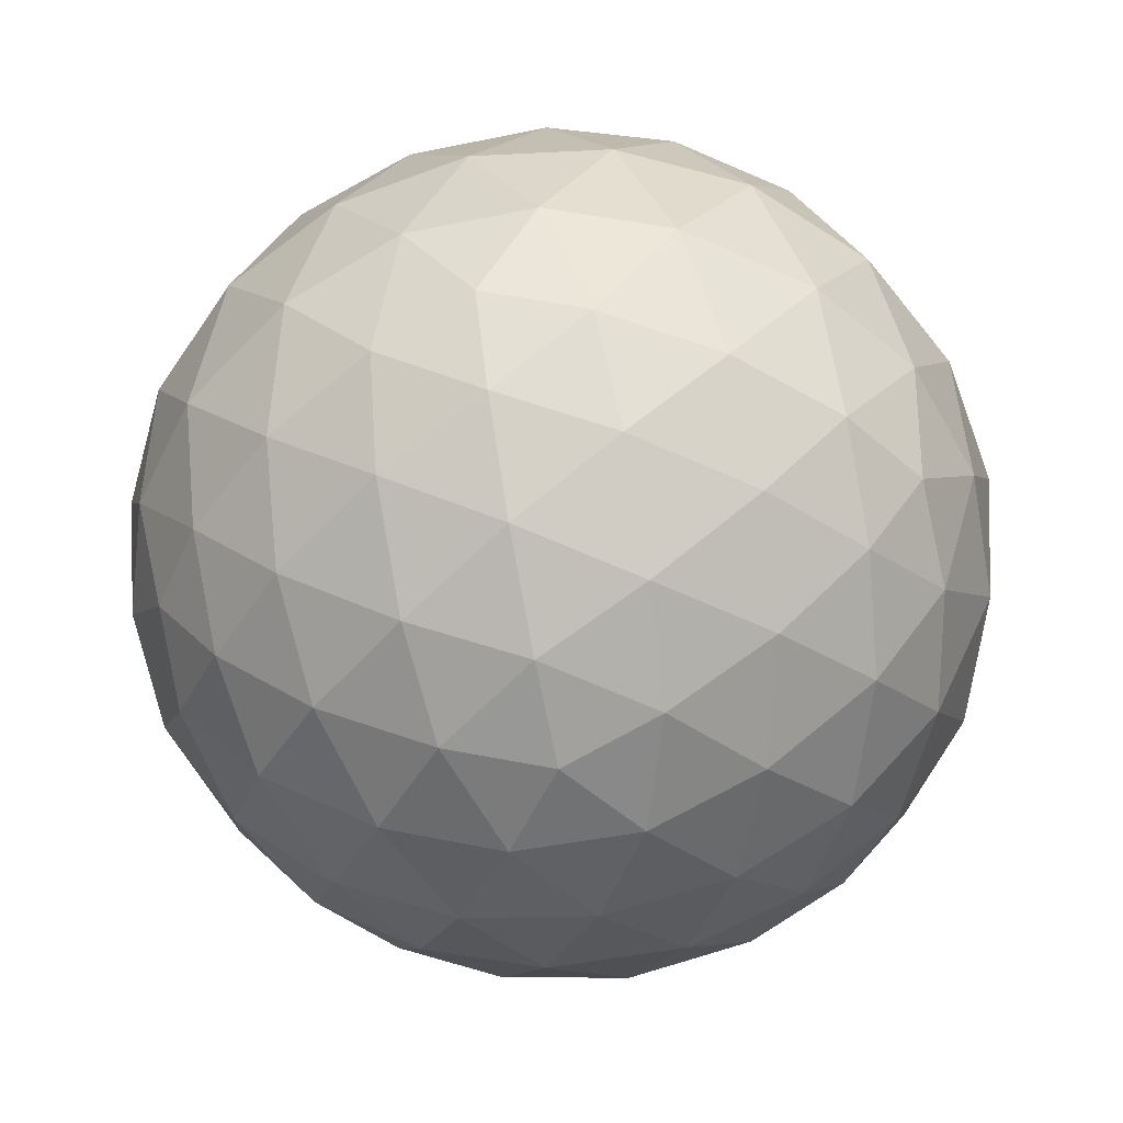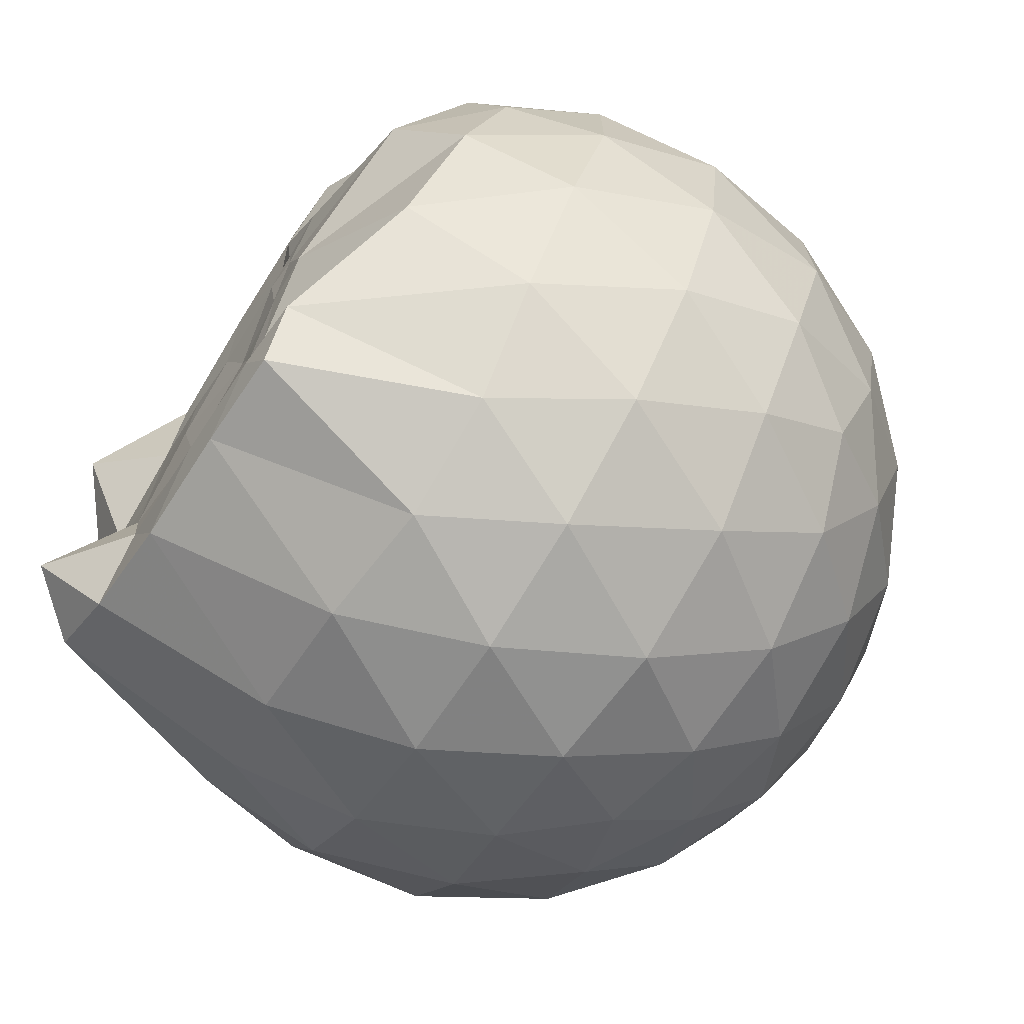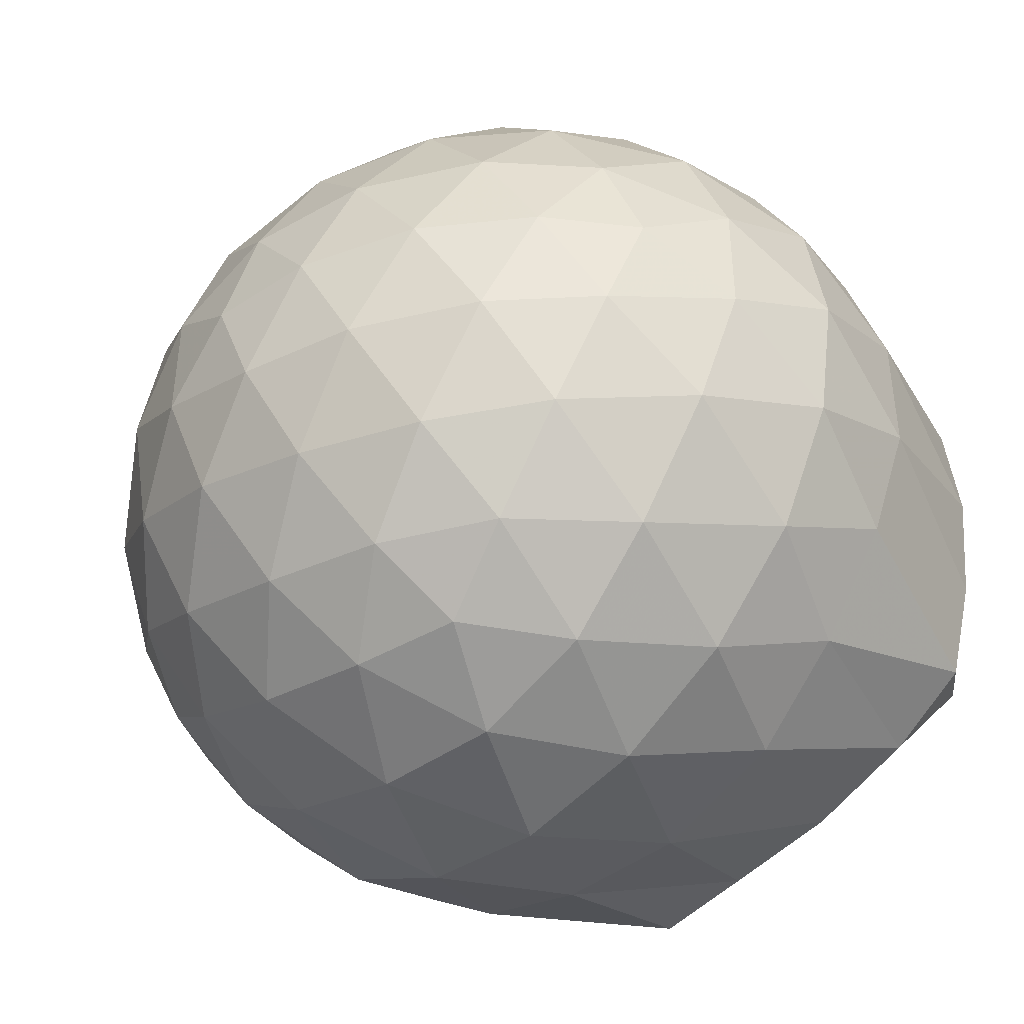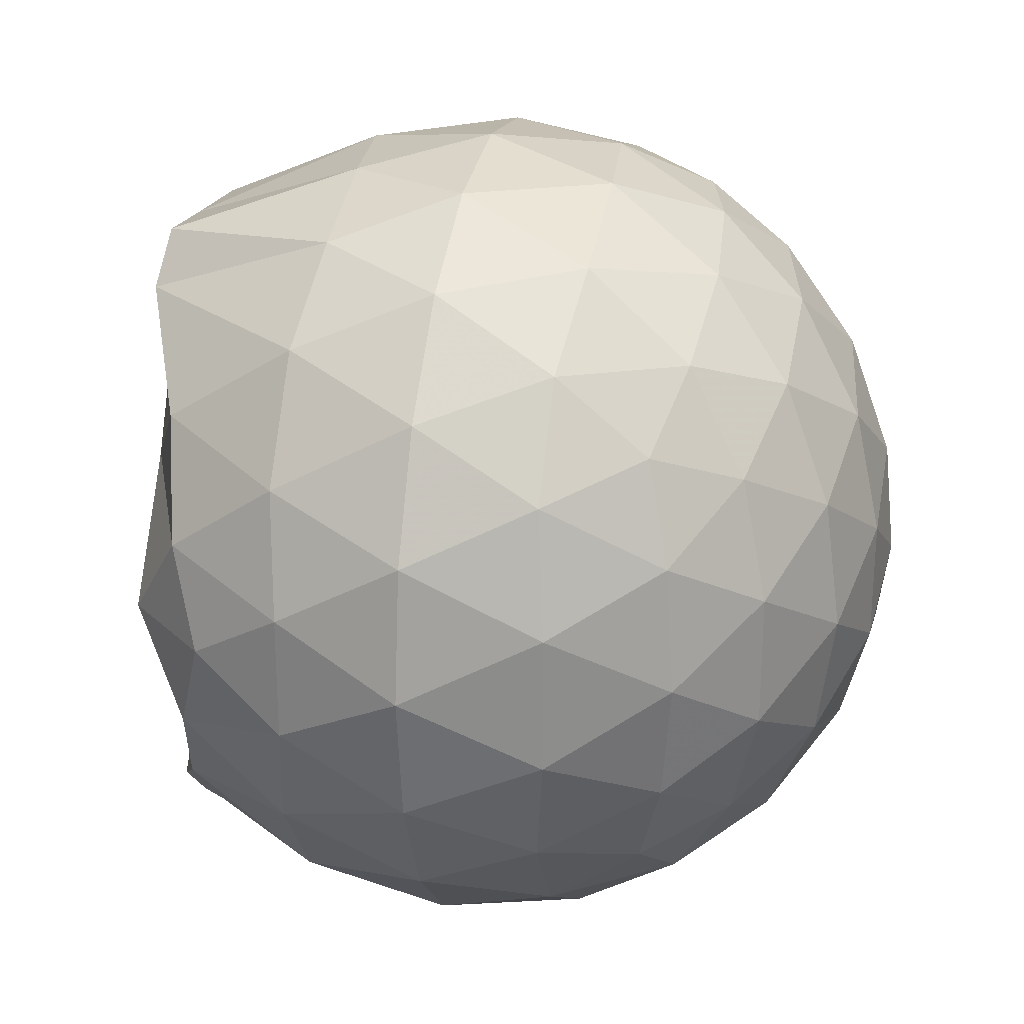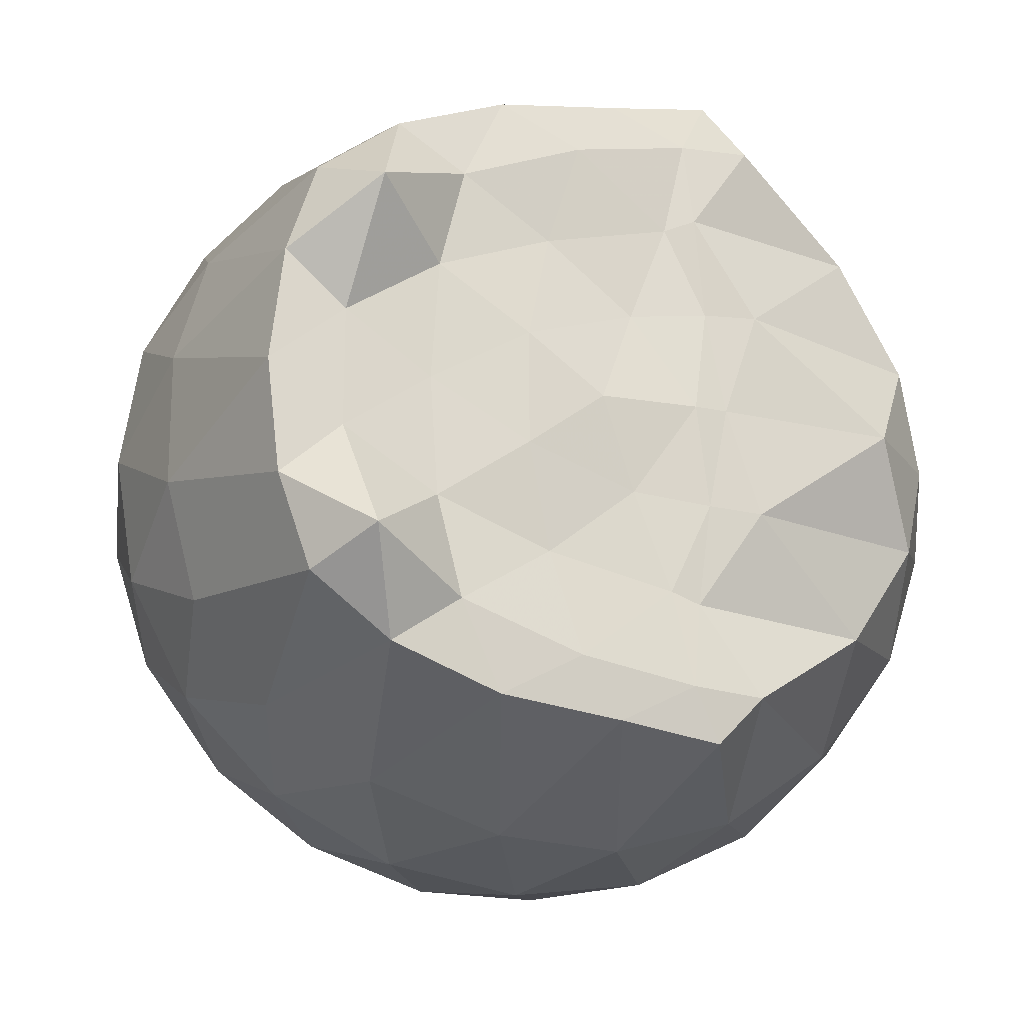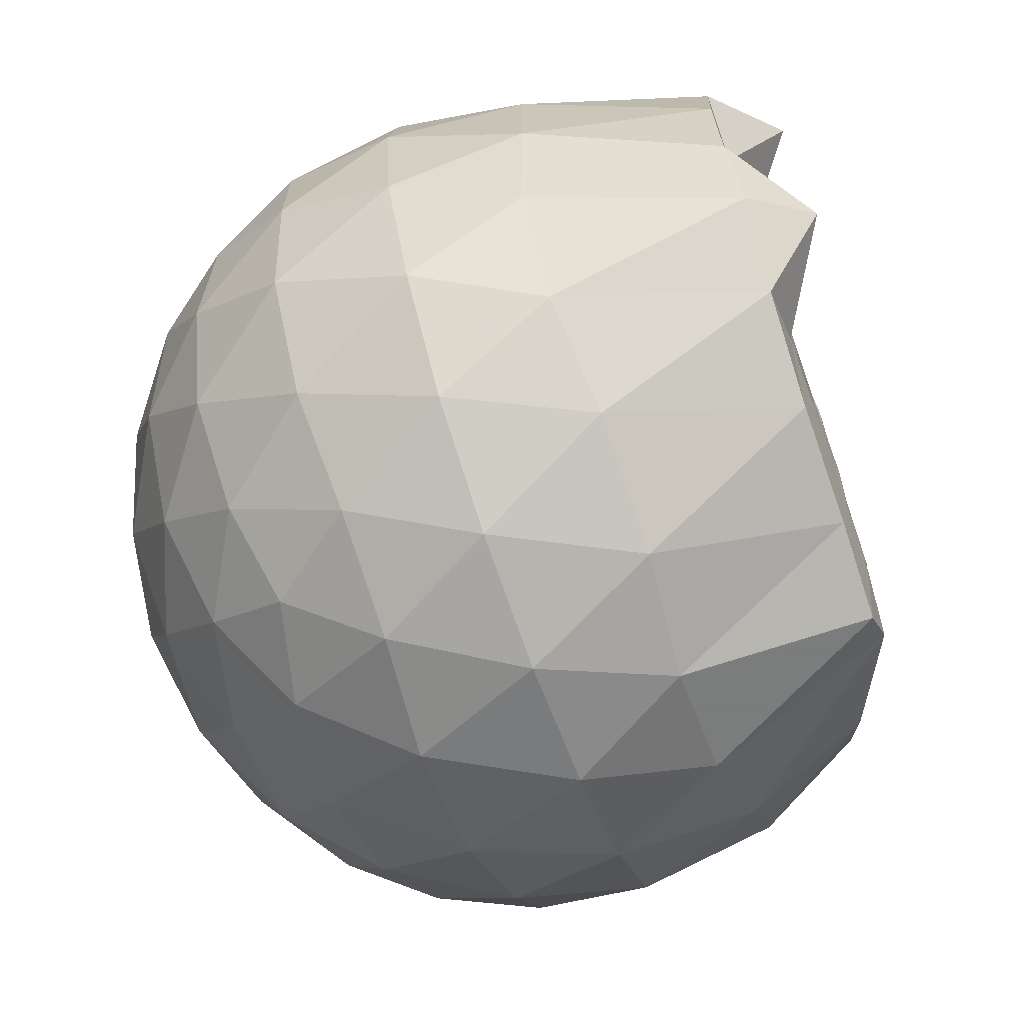
<metadata>
{"format":"obj","ext":"obj","renderer":"f3d","projection":"perspective","resolution":1024,"background":"white","views":[{"elev":-63.8,"azim":-7.0,"up":"+Z"},{"elev":-71.6,"azim":58.1,"up":"+Y"},{"elev":-43.5,"azim":-134.1,"up":"+Y"},{"elev":25.8,"azim":102.0,"up":"+Y"},{"elev":-19.5,"azim":-17.5,"up":"+Y"},{"elev":-68.4,"azim":-69.8,"up":"+Y"}]}
</metadata>
<code>
v -1.524 -0.01561 0.989
v -1.491 -0.01612 -0.7472
v -0.633 -0.01585 0.7391
v -0.7055 0.208 0.8041
v -0.871 0.4496 0.8494
v -1.159 0.6422 0.9716
v -1.257 0.7516 0.9597
v -1.483 0.7163 0.9673
v -1.753 0.6804 0.9703
v -1.999 0.5874 0.9801
v -2.179 0.4555 0.9702
v -2.249 0.2416 0.9847
v -2.279 -0.01613 0.9834
v -2.25 -0.2737 0.9846
v -2.179 -0.4875 0.9944
v -1.998 -0.6199 0.9802
v -1.754 -0.7129 0.9704
v -1.483 -0.7487 0.9675
v -1.257 -0.7821 0.9597
v -1.158 -0.6743 0.971
v -0.8709 -0.4818 0.8494
v -0.7049 -0.2403 0.8041
v -0.5487 0.1269 0.523
v -0.6448 0.3955 0.5513
v -0.8343 0.6487 0.5522
v -1.065 0.8182 0.5266
v -1.341 0.9017 0.5286
v -1.63 0.889 0.5595
v -1.931 0.7879 0.5598
v -2.164 0.625 0.5293
v -2.335 0.3966 0.5276
v -2.411 0.1345 0.5583
v -2.411 -0.167 0.5585
v -2.335 -0.4287 0.5272
v -2.164 -0.6571 0.5289
v -1.931 -0.82 0.5597
v -1.63 -0.9214 0.559
v -1.341 -0.934 0.528
v -1.065 -0.8505 0.5273
v -0.8342 -0.681 0.5526
v -0.6446 -0.4276 0.5519
v -0.5487 -0.1592 0.5234
v -0.5404 0.2876 0.2399
v -0.6828 0.5611 0.2402
v -0.9045 0.7772 0.2411
v -1.184 0.9137 0.2423
v -1.492 0.957 0.2438
v -1.8 0.9032 0.245
v -2.076 0.7594 0.2443
v -2.293 0.5432 0.2457
v -2.432 0.2751 0.2445
v -2.478 -0.0162 0.246
v -2.432 -0.3073 0.2443
v -2.293 -0.5755 0.2459
v -2.076 -0.7916 0.2441
v -1.8 -0.9354 0.2449
v -1.492 -0.9892 0.2437
v -1.184 -0.946 0.2422
v -0.9045 -0.8095 0.241
v -0.6828 -0.5933 0.2403
v -0.5405 -0.3198 0.2397
v -0.4916 -0.01616 0.2393
v -0.6369 0.4153 -0.04459
v -0.8091 0.6476 -0.04335
v -1.048 0.809 -0.07022
v -1.354 0.9029 -0.06837
v -1.645 0.9041 -0.03876
v -1.922 0.8107 -0.03656
v -2.151 0.6361 -0.0619
v -2.338 0.3843 -0.06117
v -2.43 0.1222 -0.03049
v -2.43 -0.1543 -0.03043
v -2.338 -0.4165 -0.06115
v -2.151 -0.6683 -0.06191
v -1.922 -0.8429 -0.0366
v -1.645 -0.9364 -0.03879
v -1.354 -0.9351 -0.06838
v -1.048 -0.8412 -0.07029
v -0.809 -0.6799 -0.0433
v -0.6369 -0.4476 -0.04464
v -0.5528 -0.1741 -0.07301
v -0.5528 0.1419 -0.07302
v -0.7866 0.4854 -0.2555
v -0.9769 0.6284 -0.3112
v -1.238 0.7442 -0.333
v -1.519 0.7956 -0.3067
v -1.759 0.7852 -0.2477
v -1.957 0.6503 -0.3015
v -2.149 0.4441 -0.3218
v -2.287 0.2034 -0.2956
v -2.352 -0.01615 -0.2387
v -2.287 -0.2357 -0.2956
v -2.149 -0.4763 -0.3219
v -1.957 -0.6825 -0.3015
v -1.759 -0.8175 -0.2477
v -1.519 -0.8279 -0.3067
v -1.238 -0.7764 -0.333
v -0.9769 -0.6606 -0.3112
v -0.7866 -0.5177 -0.2555
v -0.7059 -0.2956 -0.3127
v -0.6723 -0.01612 -0.3366
v -0.7059 0.2633 -0.3127
v -0.8193 -0.0162 0.9387
v -1.151 0.2206 0.9824
v -1.298 0.441 0.9914
v -1.319 0.6306 0.9831
v -1.576 0.5844 0.9875
v -1.847 0.4817 0.9871
v -2.068 0.382 1.133
v -2.112 0.1188 0.9836
v -2.113 -0.1517 0.9846
v -2.069 -0.4147 1.132
v -1.846 -0.515 0.9871
v -1.576 -0.6167 0.9875
v -1.319 -0.6633 0.983
v -1.299 -0.4733 0.9669
v -1.152 -0.2531 0.9825
v -1.23 -0.01658 0.9845
v -1.273 0.214 0.9807
v -1.364 0.4173 0.9693
v -1.644 0.3525 0.97
v -1.901 0.2545 0.9838
v -1.919 -0.01598 0.9808
v -1.902 -0.2872 0.9838
v -1.644 -0.3851 0.97
v -1.364 -0.45 0.9694
v -1.273 -0.2457 0.9804
v -1.305 -0.01643 0.9907
v -1.448 0.1939 0.9662
v -1.697 0.1134 0.9907
v -1.696 -0.1451 0.9909
v -1.447 -0.2259 0.9659
v -0.9037 0.4012 -0.4475
v -1.145 0.532 -0.5084
v -1.44 0.6235 -0.5054
v -1.714 0.6522 -0.4396
v -1.917 0.467 -0.4987
v -2.097 0.2234 -0.4947
v -2.211 -0.01613 -0.4302
v -2.097 -0.2557 -0.4947
v -1.917 -0.4993 -0.4987
v -1.714 -0.6844 -0.4396
v -1.44 -0.6557 -0.5054
v -1.145 -0.5642 -0.5084
v -0.9036 -0.4335 -0.4475
v -0.8501 -0.1679 -0.5105
v -0.8501 0.1356 -0.5105
v -1.082 0.2734 -0.6183
v -1.358 0.379 -0.6555
v -1.646 0.4485 -0.6117
v -1.835 0.2252 -0.6478
v -1.993 -0.01612 -0.6052
v -1.835 -0.2575 -0.6478
v -1.646 -0.4807 -0.6117
v -1.358 -0.4112 -0.6555
v -1.082 -0.3056 -0.6183
v -1.063 -0.01612 -0.6583
v -1.294 0.1226 -0.7206
v -1.566 0.2074 -0.717
v -1.733 -0.01612 -0.7138
v -1.566 -0.2396 -0.717
v -1.294 -0.1548 -0.7206
f 3 23 4
f 4 23 24
f 4 24 5
f 5 24 25
f 5 25 6
f 6 25 26
f 6 26 7
f 7 26 27
f 7 27 8
f 8 27 28
f 8 28 9
f 9 28 29
f 9 29 10
f 10 29 30
f 10 30 11
f 11 30 31
f 11 31 12
f 12 31 32
f 12 32 13
f 13 32 33
f 13 33 14
f 14 33 34
f 14 34 15
f 15 34 35
f 15 35 16
f 16 35 36
f 16 36 17
f 17 36 37
f 17 37 18
f 18 37 38
f 18 38 19
f 19 38 39
f 19 39 20
f 20 39 40
f 20 40 21
f 21 40 41
f 21 41 22
f 22 41 42
f 22 42 3
f 3 42 23
f 23 43 24
f 24 43 44
f 24 44 25
f 25 44 45
f 25 45 26
f 26 45 46
f 26 46 27
f 27 46 47
f 27 47 28
f 28 47 48
f 28 48 29
f 29 48 49
f 29 49 30
f 30 49 50
f 30 50 31
f 31 50 51
f 31 51 32
f 32 51 52
f 32 52 33
f 33 52 53
f 33 53 34
f 34 53 54
f 34 54 35
f 35 54 55
f 35 55 36
f 36 55 56
f 36 56 37
f 37 56 57
f 37 57 38
f 38 57 58
f 38 58 39
f 39 58 59
f 39 59 40
f 40 59 60
f 40 60 41
f 41 60 61
f 41 61 42
f 42 61 62
f 42 62 23
f 23 62 43
f 43 63 44
f 44 63 64
f 44 64 45
f 45 64 65
f 45 65 46
f 46 65 66
f 46 66 47
f 47 66 67
f 47 67 48
f 48 67 68
f 48 68 49
f 49 68 69
f 49 69 50
f 50 69 70
f 50 70 51
f 51 70 71
f 51 71 52
f 52 71 72
f 52 72 53
f 53 72 73
f 53 73 54
f 54 73 74
f 54 74 55
f 55 74 75
f 55 75 56
f 56 75 76
f 56 76 57
f 57 76 77
f 57 77 58
f 58 77 78
f 58 78 59
f 59 78 79
f 59 79 60
f 60 79 80
f 60 80 61
f 61 80 81
f 61 81 62
f 62 81 82
f 62 82 43
f 43 82 63
f 63 83 64
f 64 83 84
f 64 84 65
f 65 84 85
f 65 85 66
f 66 85 86
f 66 86 67
f 67 86 87
f 67 87 68
f 68 87 88
f 68 88 69
f 69 88 89
f 69 89 70
f 70 89 90
f 70 90 71
f 71 90 91
f 71 91 72
f 72 91 92
f 72 92 73
f 73 92 93
f 73 93 74
f 74 93 94
f 74 94 75
f 75 94 95
f 75 95 76
f 76 95 96
f 76 96 77
f 77 96 97
f 77 97 78
f 78 97 98
f 78 98 79
f 79 98 99
f 79 99 80
f 80 99 100
f 80 100 81
f 81 100 101
f 81 101 82
f 82 101 102
f 82 102 63
f 63 102 83
f 103 104 118
f 104 119 118
f 104 105 119
f 105 120 119
f 105 106 120
f 106 107 120
f 107 121 120
f 107 108 121
f 108 122 121
f 108 109 122
f 109 110 122
f 110 123 122
f 110 111 123
f 111 124 123
f 111 112 124
f 112 113 124
f 113 125 124
f 113 114 125
f 114 126 125
f 114 115 126
f 115 116 126
f 116 127 126
f 116 117 127
f 117 118 127
f 117 103 118
f 118 119 128
f 119 129 128
f 119 120 129
f 120 121 129
f 121 130 129
f 121 122 130
f 122 123 130
f 123 131 130
f 123 124 131
f 124 125 131
f 125 132 131
f 125 126 132
f 126 127 132
f 127 128 132
f 127 118 128
f 133 148 134
f 134 148 149
f 134 149 135
f 135 149 150
f 135 150 136
f 136 150 137
f 137 150 151
f 137 151 138
f 138 151 152
f 138 152 139
f 139 152 140
f 140 152 153
f 140 153 141
f 141 153 154
f 141 154 142
f 142 154 143
f 143 154 155
f 143 155 144
f 144 155 156
f 144 156 145
f 145 156 146
f 146 156 157
f 146 157 147
f 147 157 148
f 147 148 133
f 148 158 149
f 149 158 159
f 149 159 150
f 150 159 151
f 151 159 160
f 151 160 152
f 152 160 153
f 153 160 161
f 153 161 154
f 154 161 155
f 155 161 162
f 155 162 156
f 156 162 157
f 157 162 158
f 157 158 148
f 3 4 103
f 103 4 104
f 4 5 104
f 104 5 105
f 5 6 105
f 105 6 106
f 6 7 106
f 7 8 106
f 106 8 107
f 8 9 107
f 107 9 108
f 9 10 108
f 108 10 109
f 10 11 109
f 11 12 109
f 109 12 110
f 12 13 110
f 110 13 111
f 13 14 111
f 111 14 112
f 14 15 112
f 15 16 112
f 112 16 113
f 16 17 113
f 113 17 114
f 17 18 114
f 114 18 115
f 18 19 115
f 19 20 115
f 115 20 116
f 20 21 116
f 116 21 117
f 21 22 117
f 117 22 103
f 22 3 103
f 83 133 84
f 84 133 134
f 84 134 85
f 85 134 135
f 85 135 86
f 86 135 136
f 86 136 87
f 87 136 88
f 88 136 137
f 88 137 89
f 89 137 138
f 89 138 90
f 90 138 139
f 90 139 91
f 91 139 92
f 92 139 140
f 92 140 93
f 93 140 141
f 93 141 94
f 94 141 142
f 94 142 95
f 95 142 96
f 96 142 143
f 96 143 97
f 97 143 144
f 97 144 98
f 98 144 145
f 98 145 99
f 99 145 100
f 100 145 146
f 100 146 101
f 101 146 147
f 101 147 102
f 102 147 133
f 102 133 83
f 128 129 1
f 129 130 1
f 130 131 1
f 131 132 1
f 132 128 1
f 159 158 2
f 160 159 2
f 161 160 2
f 162 161 2
f 158 162 2

</code>
